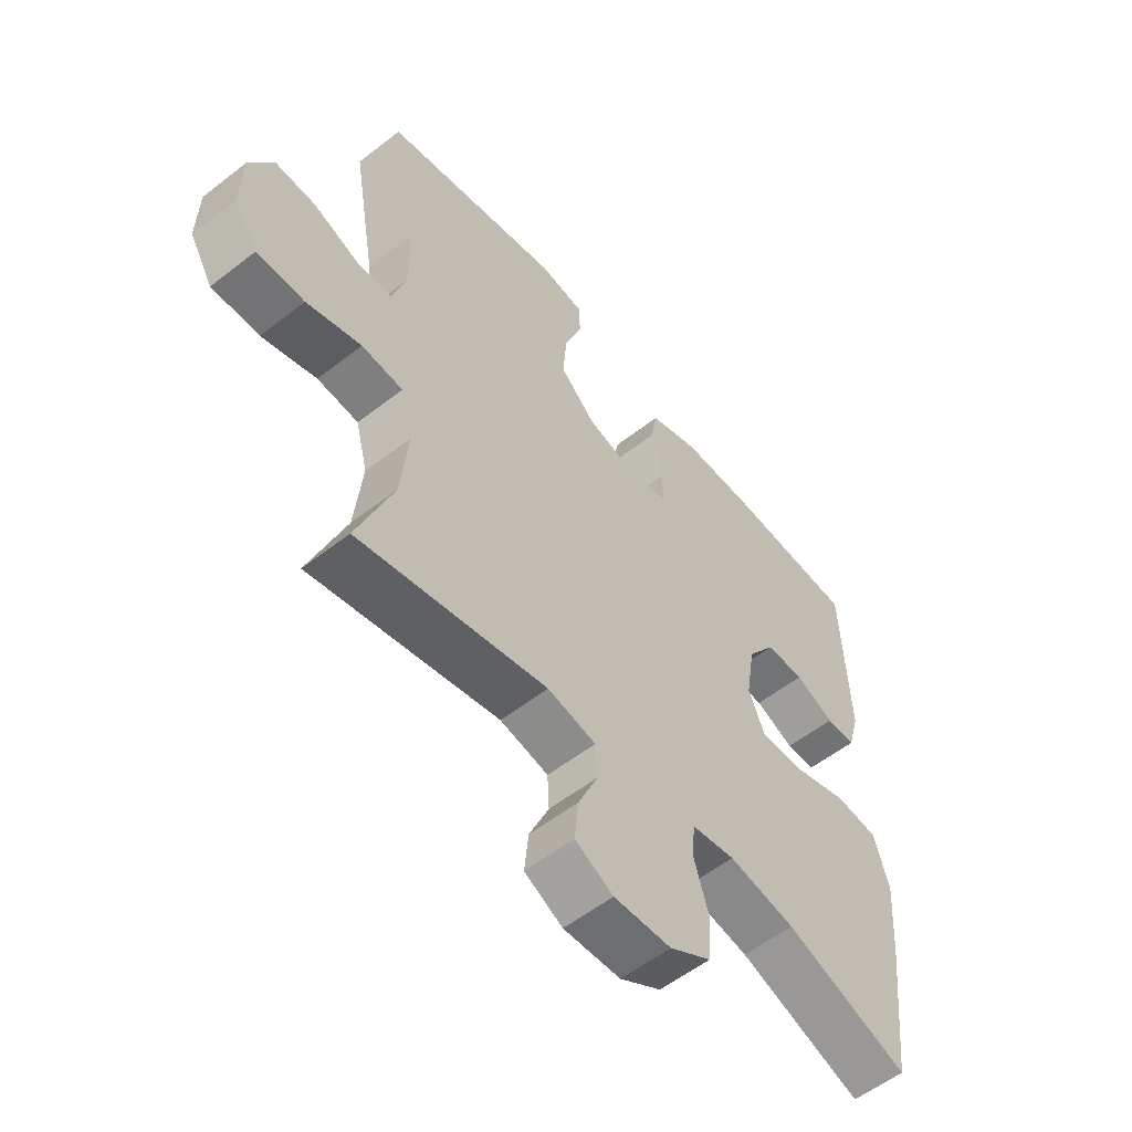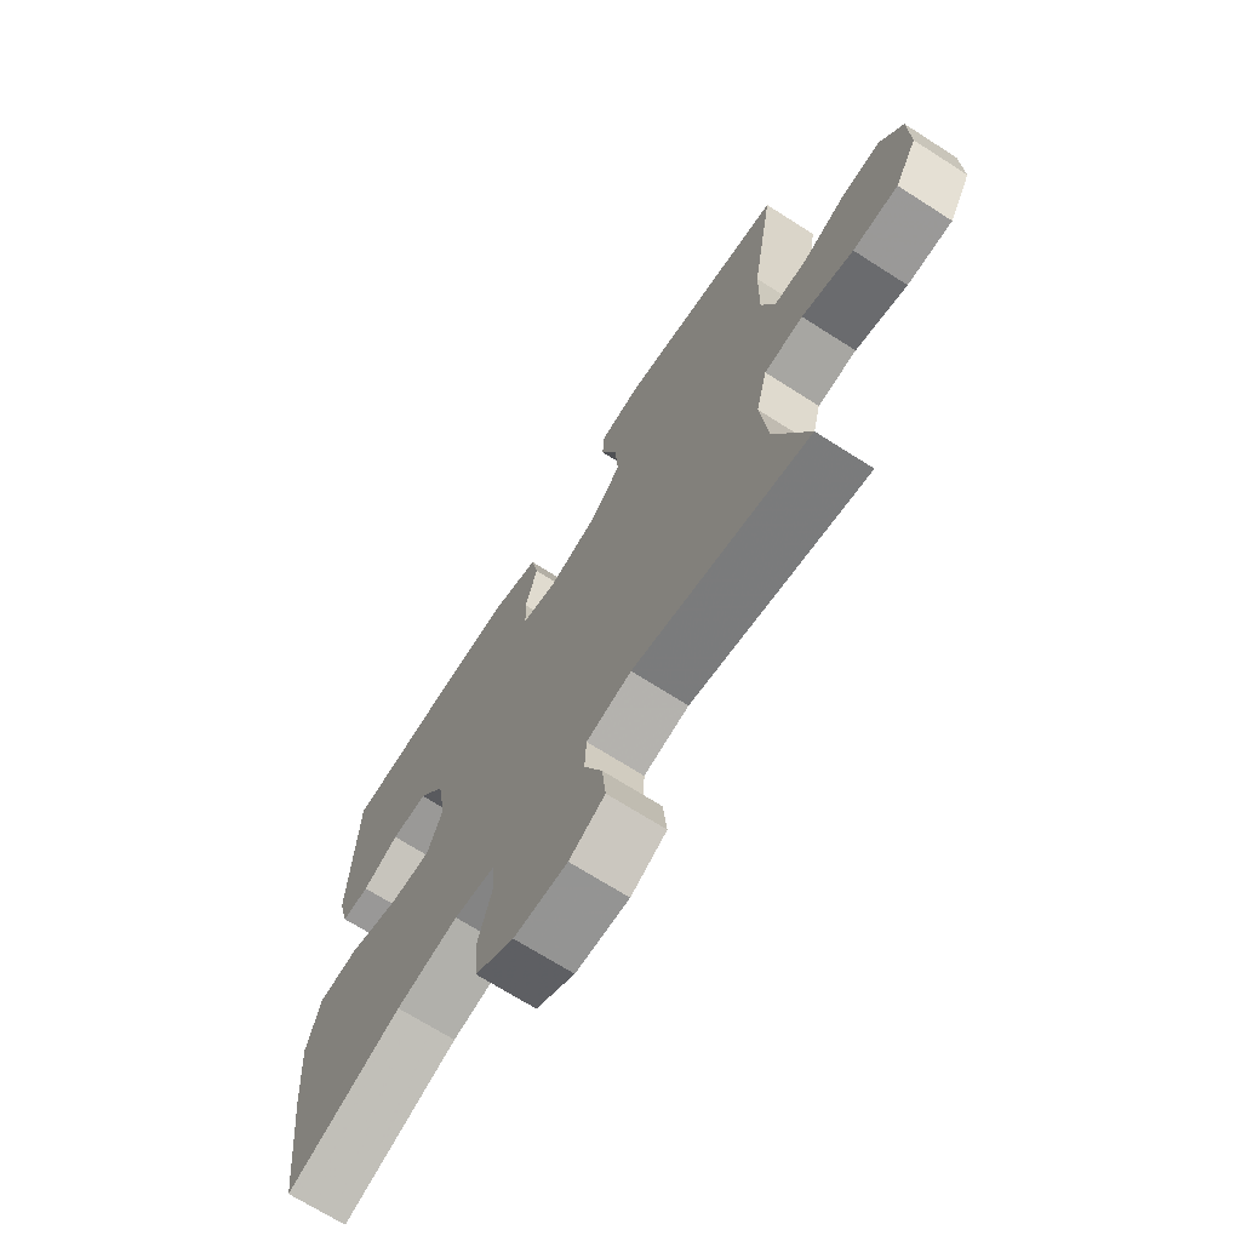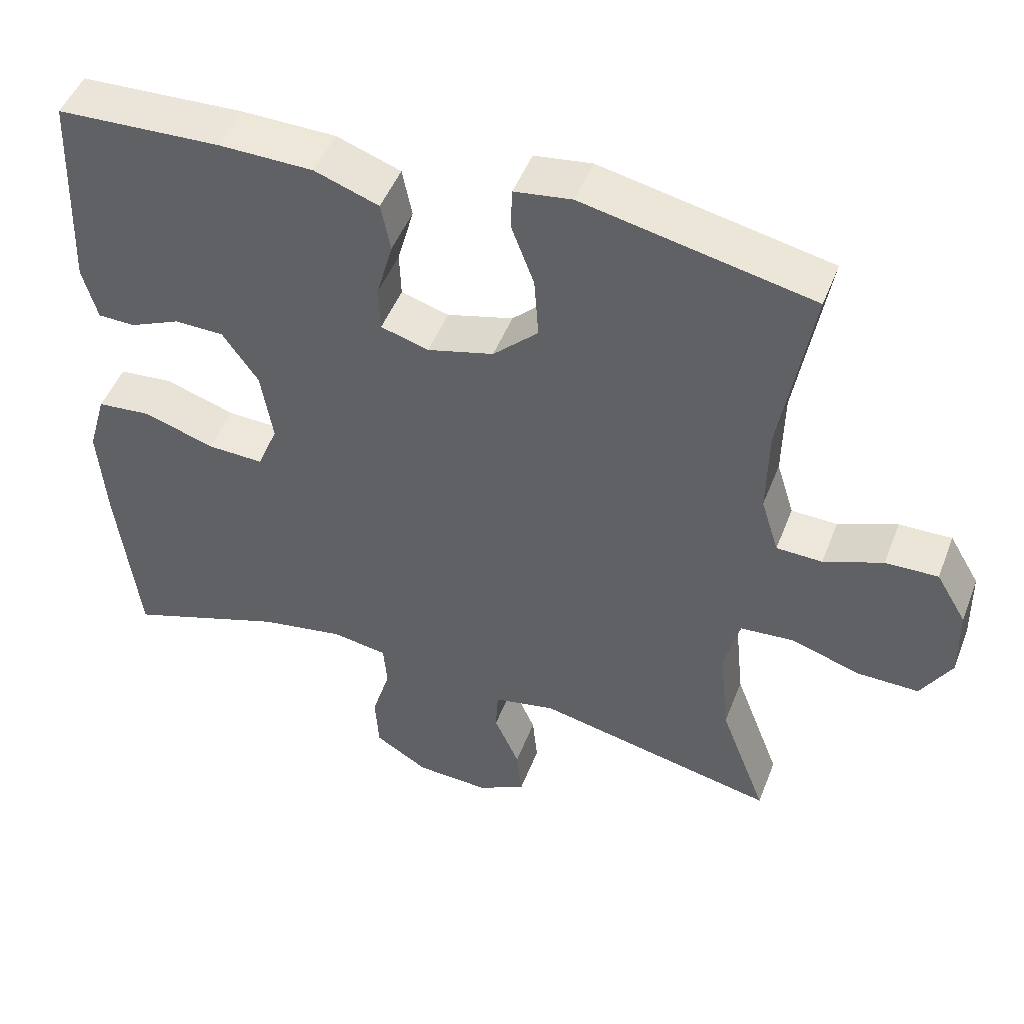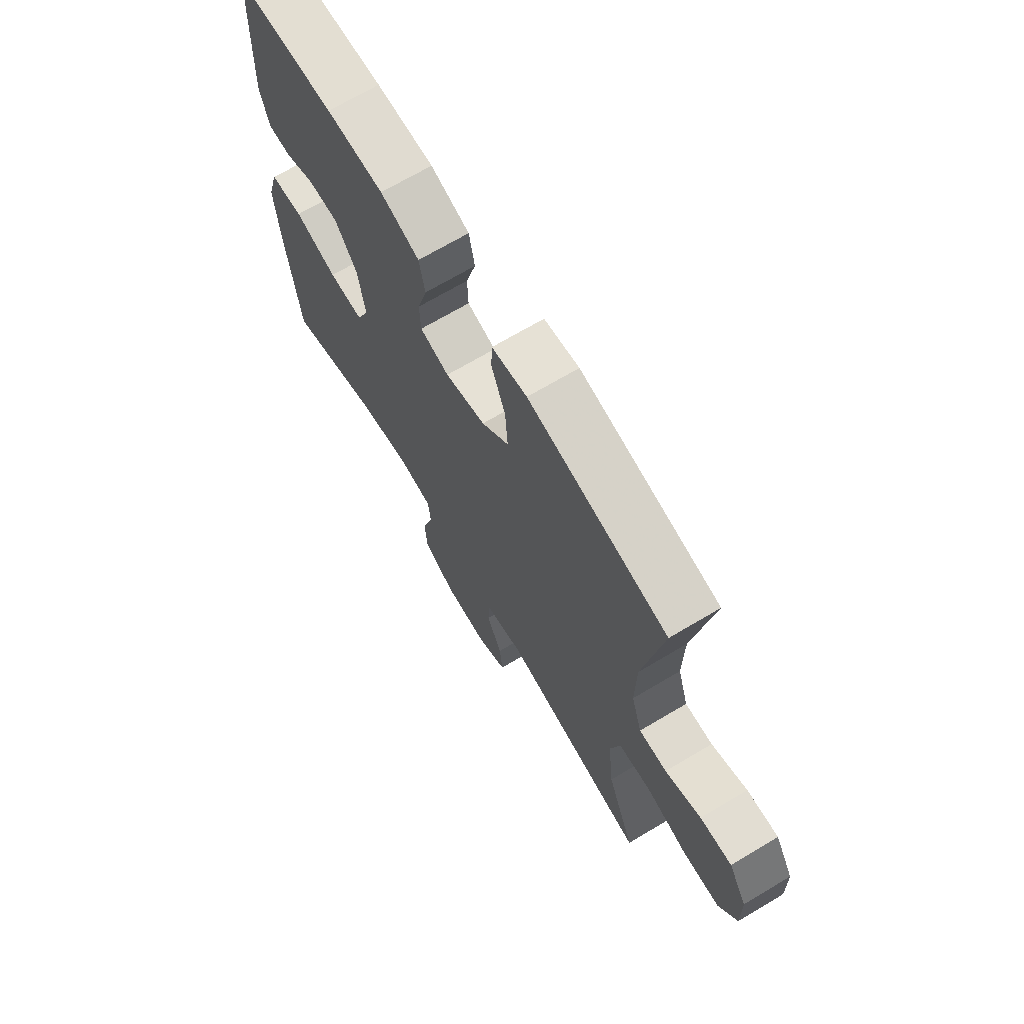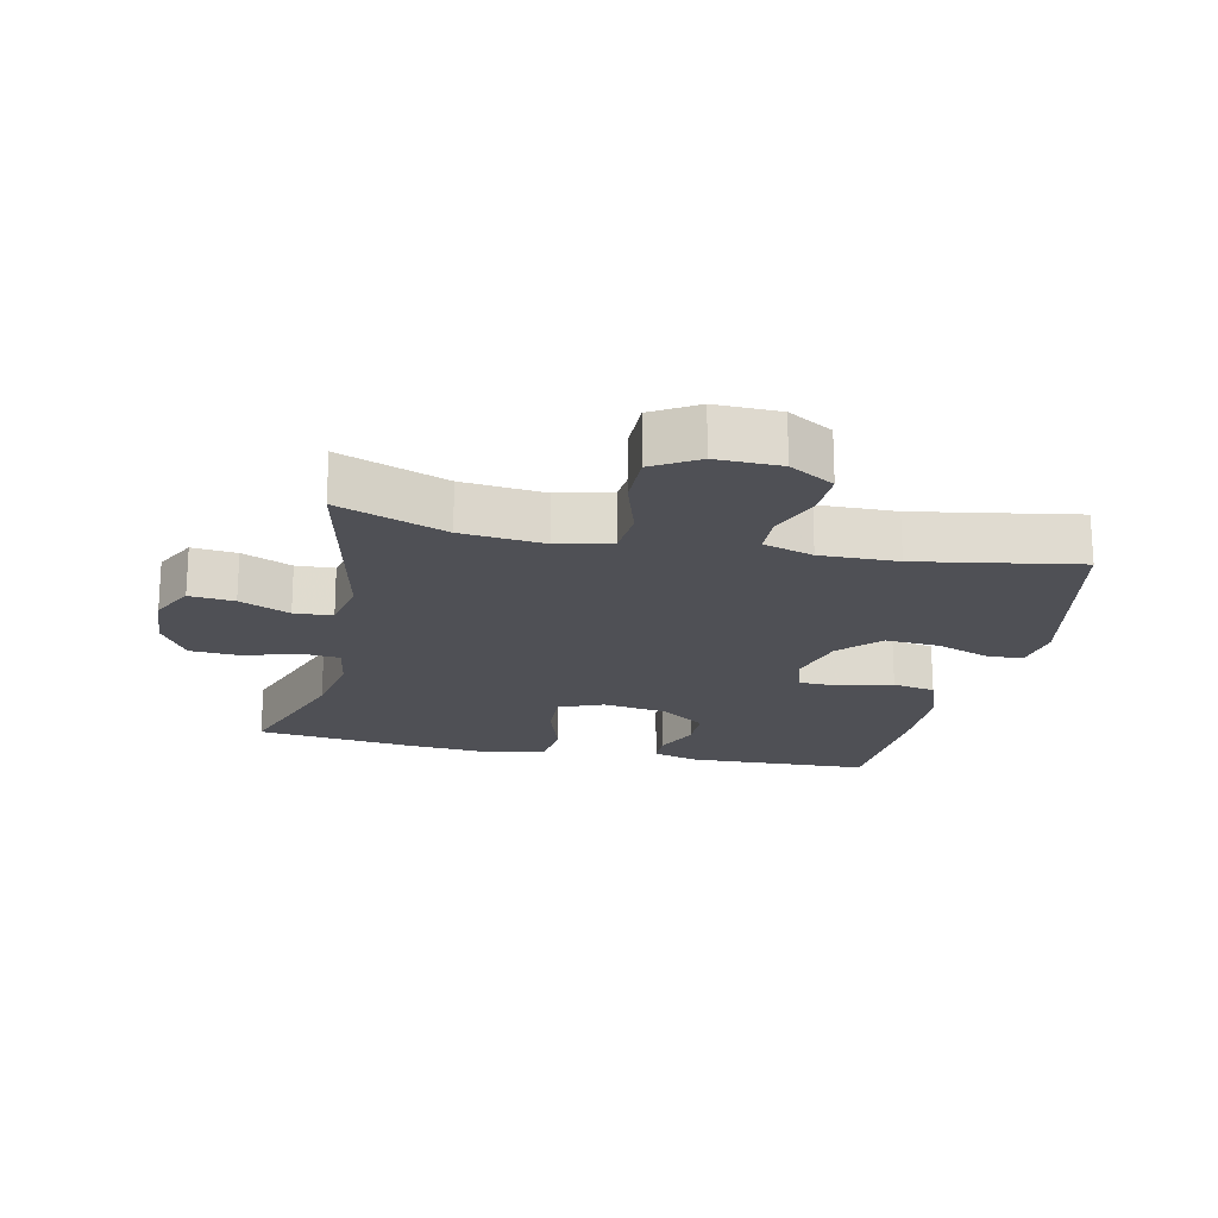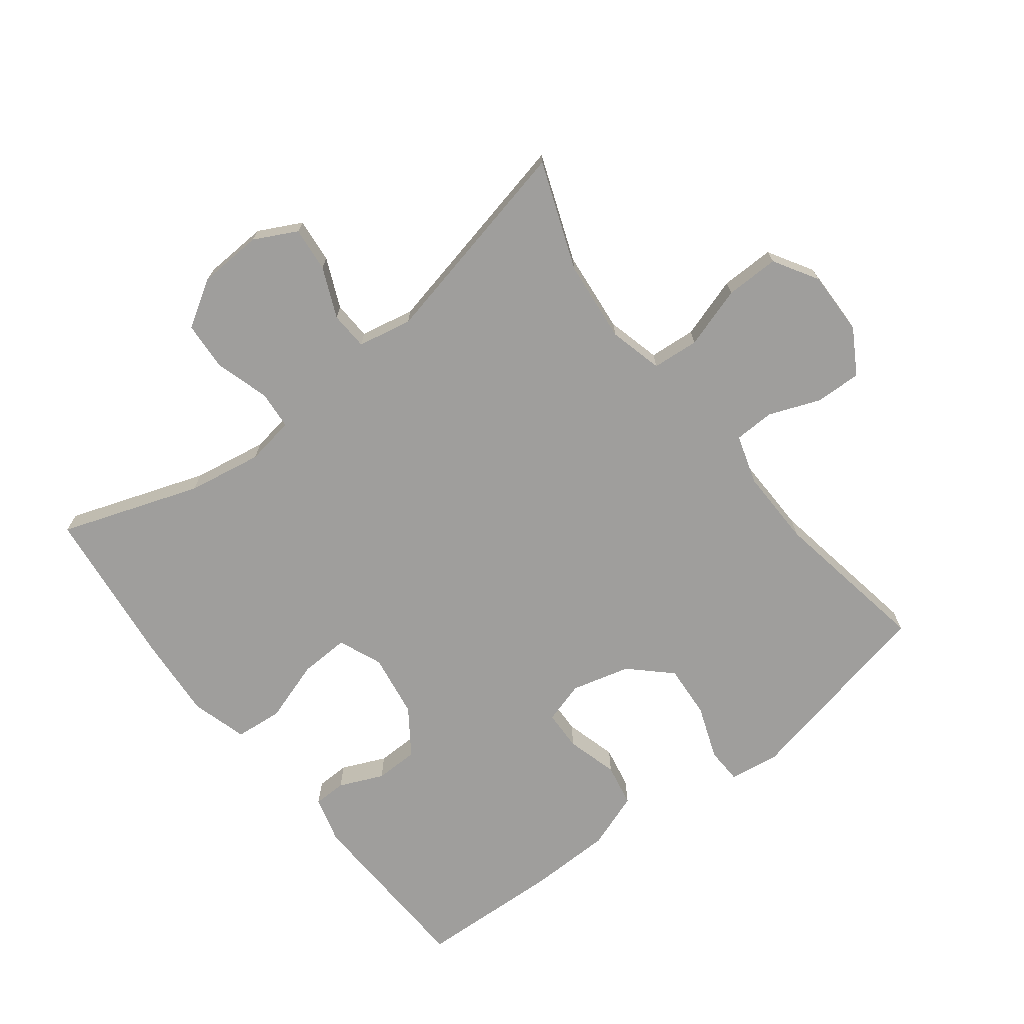
<metadata>
{"format":"obj","ext":"obj","renderer":"f3d","projection":"perspective","resolution":1024,"background":"white","views":[{"elev":-56.4,"azim":-50.8,"up":"+Z"},{"elev":-69.7,"azim":-122.6,"up":"+Z"},{"elev":48.2,"azim":-159.3,"up":"+Z"},{"elev":69.3,"azim":-120.8,"up":"+Z"},{"elev":-19.4,"azim":-102.2,"up":"+Y"},{"elev":-70.9,"azim":-142.2,"up":"+Y"}]}
</metadata>
<code>
v 0.5 0.07 -0.5
v 0.285 0.07 -0.425
v 0.17 0.07 -0.405
v 0.095 0.07 -0.417
v 0.09 0.07 -0.476
v 0.115 0.07 -0.56
v 0.11 0.07 -0.636
v 0.038 0.07 -0.68
v -0.061 0.07 -0.685
v -0.127 0.07 -0.651
v -0.12 0.07 -0.582
v -0.086 0.07 -0.505
v -0.089 0.07 -0.446
v -0.173 0.07 -0.429
v -0.5 0.07 -0.5
v -0.437 0.07 -0.334
v -0.424 0.07 -0.207
v -0.445 0.07 -0.124
v -0.517 0.07 -0.118
v -0.612 0.07 -0.148
v -0.695 0.07 -0.149
v -0.736 0.07 -0.08
v -0.734 0.07 0.019
v -0.693 0.07 0.088
v -0.622 0.07 0.086
v -0.542 0.07 0.055
v -0.48 0.07 0.057
v -0.456 0.07 0.134
v -0.458 0.07 0.253
v -0.5 0.07 0.5
v -0.19 0.07 0.565
v -0.112 0.07 0.554
v -0.11 0.07 0.498
v -0.141 0.07 0.415
v -0.147 0.07 0.332
v -0.086 0.07 0.274
v 0.004 0.07 0.25
v 0.069 0.07 0.269
v 0.071 0.07 0.331
v 0.049 0.07 0.411
v 0.062 0.07 0.477
v 0.149 0.07 0.508
v 0.277 0.07 0.51
v 0.5 0.07 0.5
v 0.511 0.07 0.22
v 0.491 0.07 0.147
v 0.44 0.07 0.146
v 0.372 0.07 0.176
v 0.305 0.07 0.175
v 0.256 0.07 0.105
v 0.24 0.07 0.006
v 0.268 0.07 -0.062
v 0.345 0.07 -0.059
v 0.44 0.07 -0.028
v 0.514 0.07 -0.035
v 0.539 0.07 -0.122
v 0.529 0.07 -0.255
v 0.5 0 -0.5
v 0.285 0 -0.425
v 0.17 0 -0.405
v 0.095 0 -0.417
v 0.09 0 -0.476
v 0.115 0 -0.56
v 0.11 0 -0.636
v 0.038 0 -0.68
v -0.061 0 -0.685
v -0.127 0 -0.651
v -0.12 0 -0.582
v -0.086 0 -0.505
v -0.089 0 -0.446
v -0.173 0 -0.429
v -0.5 0 -0.5
v -0.437 0 -0.334
v -0.424 0 -0.207
v -0.445 0 -0.124
v -0.517 0 -0.118
v -0.612 0 -0.148
v -0.695 0 -0.149
v -0.736 0 -0.08
v -0.734 0 0.019
v -0.693 0 0.088
v -0.622 0 0.086
v -0.542 0 0.055
v -0.48 0 0.057
v -0.456 0 0.134
v -0.458 0 0.253
v -0.5 0 0.5
v -0.19 0 0.565
v -0.112 0 0.554
v -0.11 0 0.498
v -0.141 0 0.415
v -0.147 0 0.332
v -0.086 0 0.274
v 0.004 0 0.25
v 0.069 0 0.269
v 0.071 0 0.331
v 0.049 0 0.411
v 0.062 0 0.477
v 0.149 0 0.508
v 0.277 0 0.51
v 0.5 0 0.5
v 0.511 0 0.22
v 0.491 0 0.147
v 0.44 0 0.146
v 0.372 0 0.176
v 0.305 0 0.175
v 0.256 0 0.105
v 0.24 0 0.006
v 0.268 0 -0.062
v 0.345 0 -0.059
v 0.44 0 -0.028
v 0.514 0 -0.035
v 0.539 0 -0.122
v 0.529 0 -0.255
f 57 1 2
f 56 57 2
f 55 56 2
f 54 55 2
f 53 54 2
f 52 53 2 3
f 51 52 3 4
f 50 51 4
f 46 47 48
f 45 46 48
f 44 45 48
f 43 44 48
f 42 43 48
f 41 42 48
f 40 41 48
f 39 40 48
f 38 39 48 49
f 37 38 49 50
f 32 33 34
f 31 32 34
f 30 31 34
f 29 30 34
f 28 29 34 35
f 27 28 35 36
f 24 25 26
f 23 24 26
f 22 23 26
f 21 22 26
f 20 21 26
f 19 20 26
f 18 19 26 27
f 37 50 4
f 36 37 4
f 27 36 4
f 18 27 4
f 17 18 4
f 10 11 12
f 9 10 12
f 8 9 12
f 7 8 12
f 6 7 12
f 5 6 12
f 5 12 13
f 5 13 14
f 4 5 14
f 17 4 14
f 16 17 14
f 14 15 16
f 59 58 114
f 59 114 113
f 59 113 112
f 59 112 111
f 59 111 110
f 60 59 110 109
f 61 60 109 108
f 61 108 107
f 105 104 103
f 105 103 102
f 105 102 101
f 105 101 100
f 105 100 99
f 105 99 98
f 105 98 97
f 105 97 96
f 106 105 96 95
f 107 106 95 94
f 91 90 89
f 91 89 88
f 91 88 87
f 91 87 86
f 92 91 86 85
f 93 92 85 84
f 83 82 81
f 83 81 80
f 83 80 79
f 83 79 78
f 83 78 77
f 83 77 76
f 84 83 76 75
f 61 107 94
f 61 94 93
f 61 93 84
f 61 84 75
f 61 75 74
f 69 68 67
f 69 67 66
f 69 66 65
f 69 65 64
f 69 64 63
f 69 63 62
f 70 69 62
f 71 70 62
f 71 62 61
f 71 61 74
f 71 74 73
f 73 72 71
f 1 58 59 2
f 2 59 60 3
f 3 60 61 4
f 4 61 62 5
f 5 62 63 6
f 6 63 64 7
f 7 64 65 8
f 8 65 66 9
f 9 66 67 10
f 10 67 68 11
f 11 68 69 12
f 12 69 70 13
f 13 70 71 14
f 14 71 72 15
f 15 72 73 16
f 16 73 74 17
f 17 74 75 18
f 18 75 76 19
f 19 76 77 20
f 20 77 78 21
f 21 78 79 22
f 22 79 80 23
f 23 80 81 24
f 24 81 82 25
f 25 82 83 26
f 26 83 84 27
f 27 84 85 28
f 28 85 86 29
f 29 86 87 30
f 30 87 88 31
f 31 88 89 32
f 32 89 90 33
f 33 90 91 34
f 34 91 92 35
f 35 92 93 36
f 36 93 94 37
f 37 94 95 38
f 38 95 96 39
f 39 96 97 40
f 40 97 98 41
f 41 98 99 42
f 42 99 100 43
f 43 100 101 44
f 44 101 102 45
f 45 102 103 46
f 46 103 104 47
f 47 104 105 48
f 48 105 106 49
f 49 106 107 50
f 50 107 108 51
f 51 108 109 52
f 52 109 110 53
f 53 110 111 54
f 54 111 112 55
f 55 112 113 56
f 56 113 114 57
f 57 114 58 1

</code>
